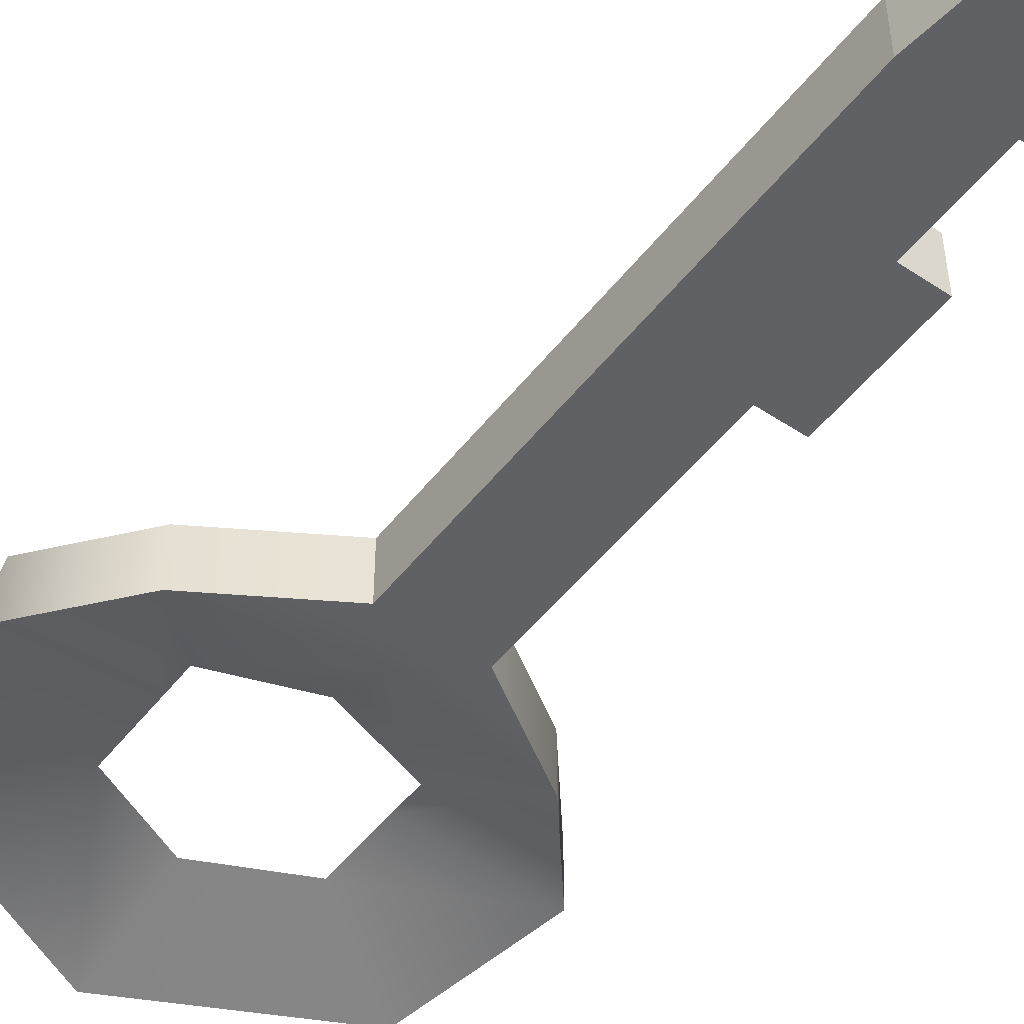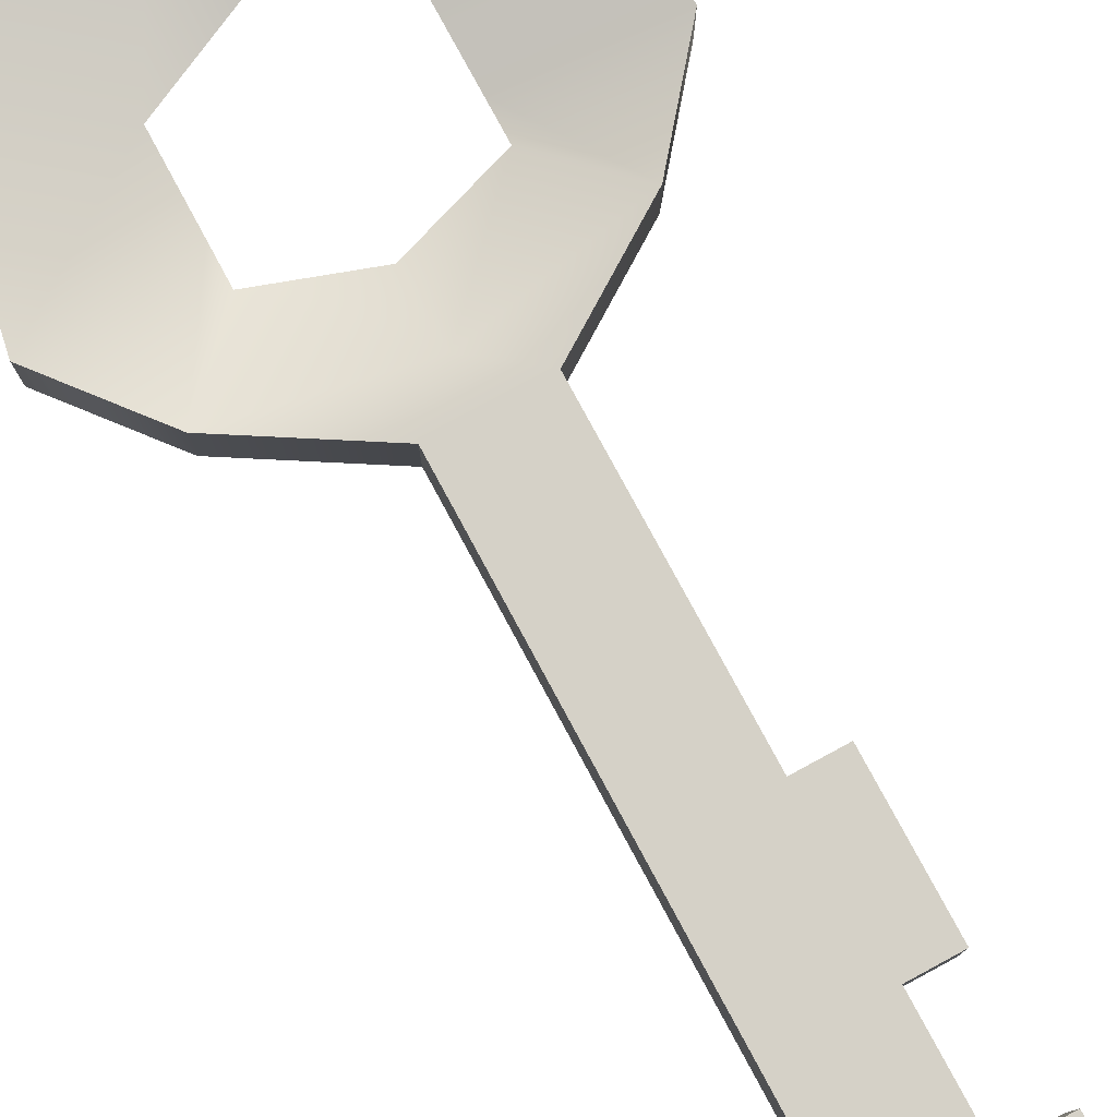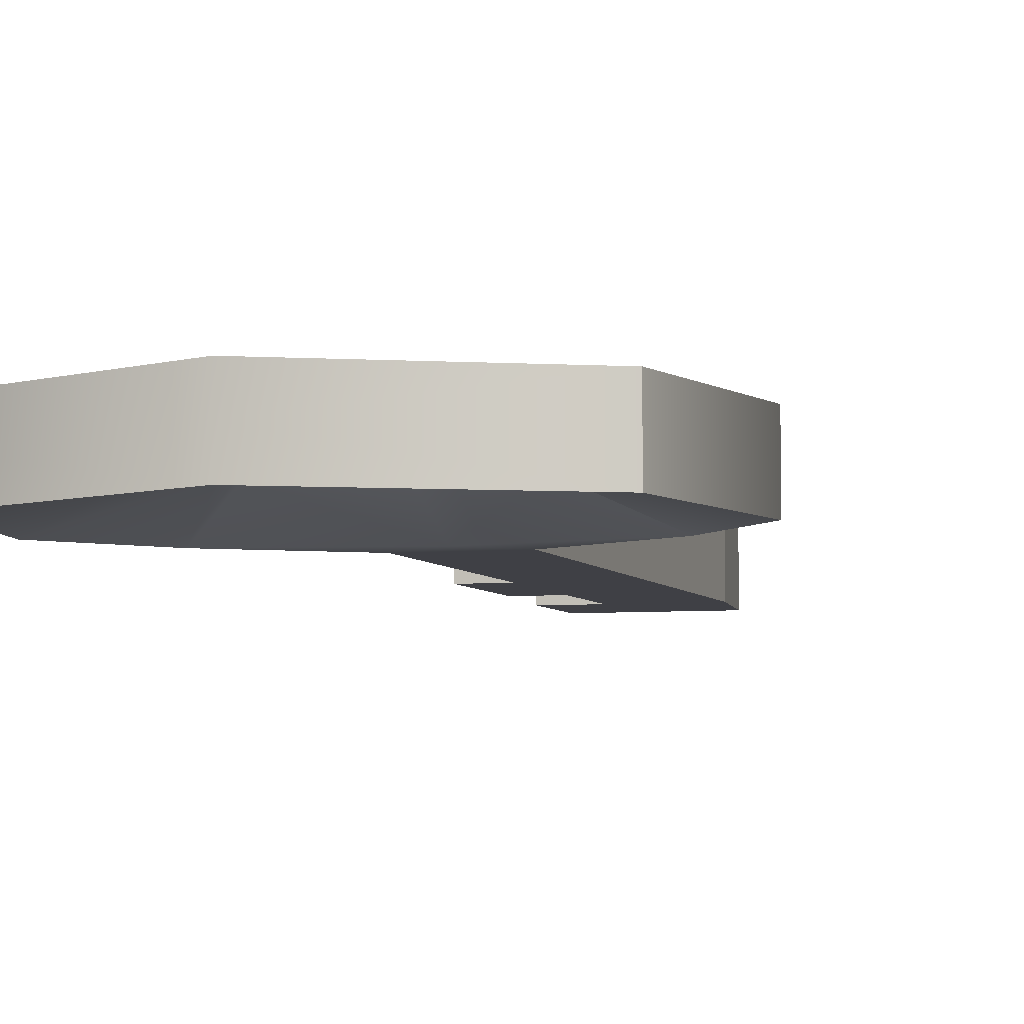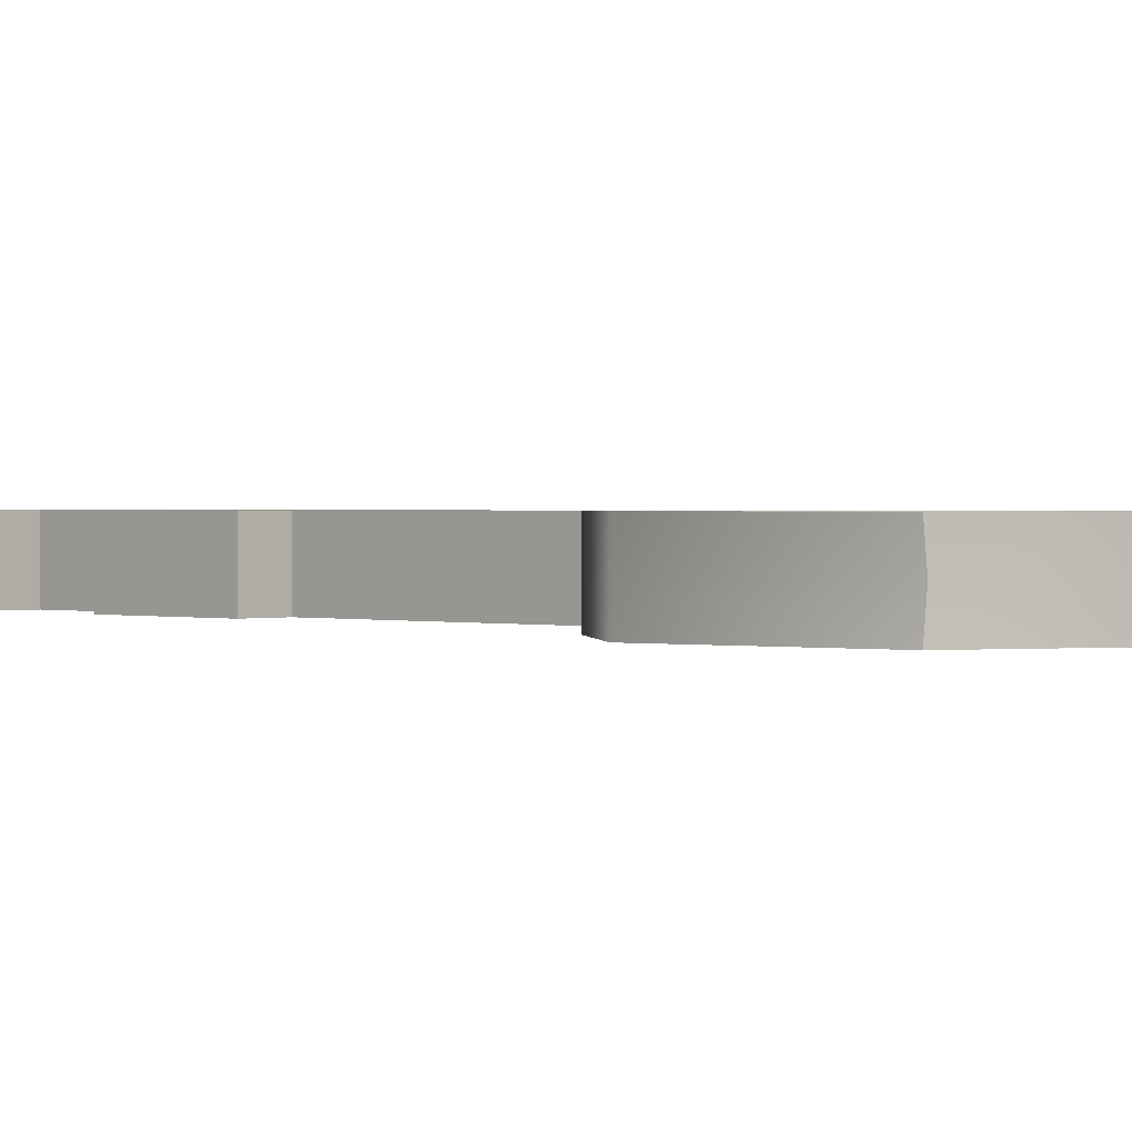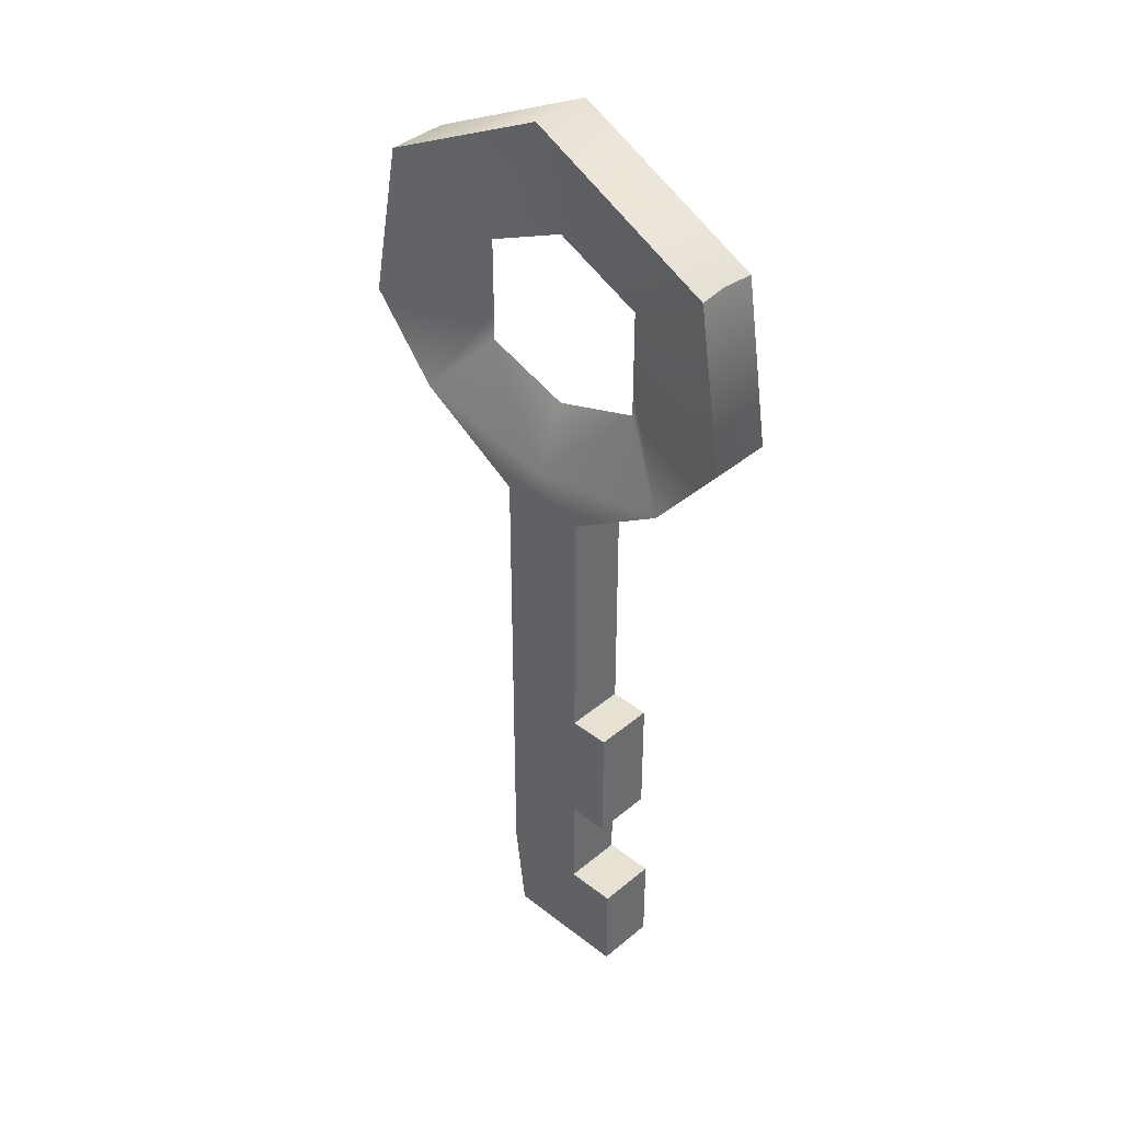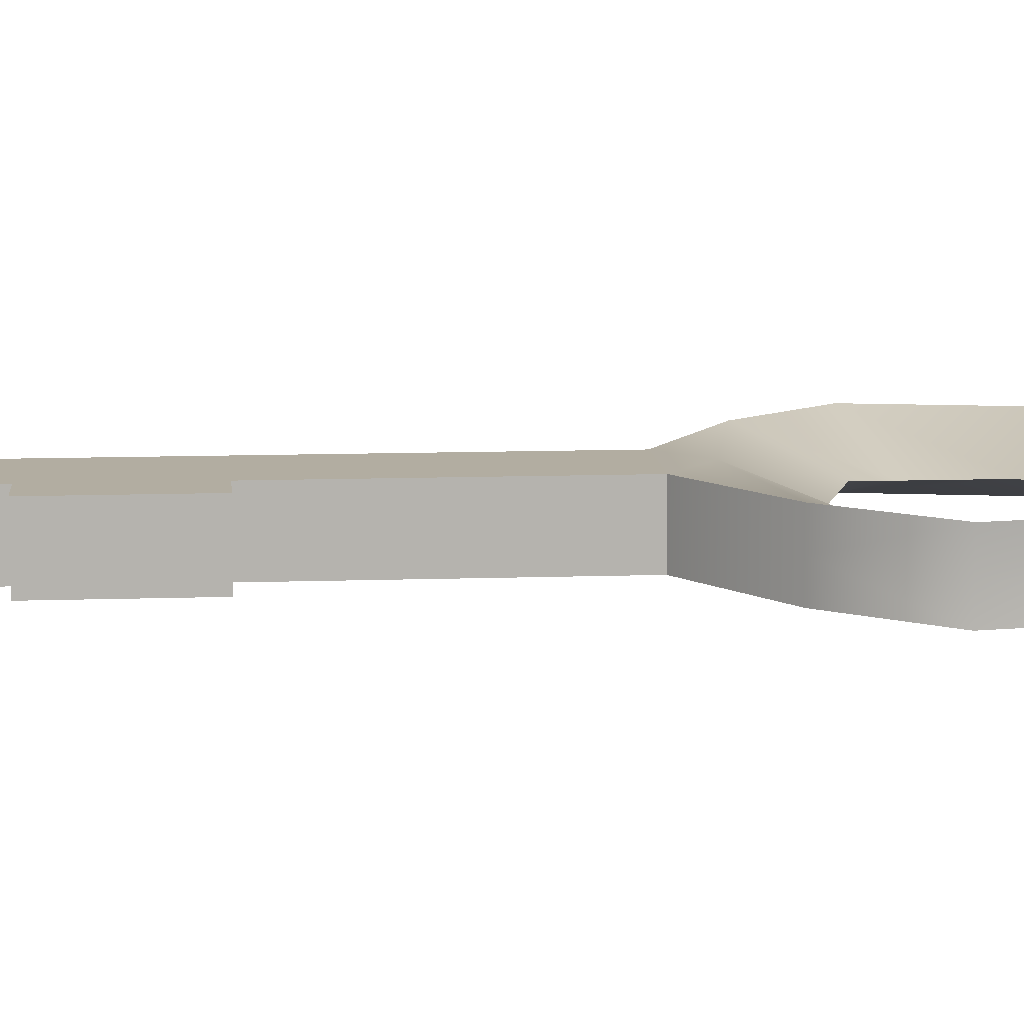
<metadata>
{"format":"obj","ext":"obj","renderer":"f3d","projection":"perspective","resolution":1024,"background":"white","views":[{"elev":-49.5,"azim":-36.3,"up":"+Z"},{"elev":79.4,"azim":-28.4,"up":"+Z"},{"elev":-5.2,"azim":-163.5,"up":"+Z"},{"elev":0.9,"azim":133.9,"up":"+Z"},{"elev":39.6,"azim":44.1,"up":"+Y"},{"elev":10.5,"azim":85.0,"up":"+Z"}]}
</metadata>
<code>
v  0.0563 0.1015 0
v  0.1718 0.1777 0
v  0.1718 0.1777 0.0351
v  0.0563 0.1015 0.0351
v  0.2161 0.4622 0
v  0.0001 0.5705 0
v  0.0001 0.5705 0.0351
v  0.2202 0.4622 0.0351
v  -0.1718 0.1777 -0
v  -0.0461 0.1015 -0
v  -0.0461 0.1015 0.0351
v  -0.1718 0.1777 0.0351
v  0.0022 -0.5705 0
v  0.0563 -0.5705 0
v  0.0563 -0.5705 0.0351
v  0.0022 -0.5705 0.0351
v  0.0001 0.1441 0.0351
v  0.0001 0.1015 0.0351
v  -0.2121 0.4622 -0
v  -0.2121 0.4622 0.0351
v  -0.0325 -0.5705 -0
v  -0.0325 -0.5705 0.0351
v  0.2494 0.2725 0
v  0.2494 0.2725 0.0351
v  0.1036 0.3829 0
v  -0.0002 0.4306 -0
v  -0.101 0.3829 -0
v  -0.2494 0.2725 -0
v  -0.2494 0.2725 0.0351
v  0.1036 0.256 0
v  -0.0002 0.2214 -0
v  -0.101 0.256 -0
v  0.0563 -0.1951 0.0351
v  0.0563 -0.1951 0
v  0.0022 -0.1951 0.0351
v  -0.0461 -0.1951 -0
v  -0.0461 -0.1951 0.0351
v  0.1036 -0.1951 0.0351
v  0.1036 -0.3417 0.0351
v  0.1036 -0.3417 0
v  0.1036 -0.1951 0
v  0.0022 -0.3417 0.0351
v  0.0563 -0.3417 0.0351
v  -0.0461 -0.3417 -0
v  -0.0461 -0.3417 0.0351
v  0.0563 -0.4597 0.0351
v  0.0563 -0.4597 0
v  0.0563 -0.3417 0
v  0.0022 -0.4597 0.0351
v  -0.0461 -0.4597 -0
v  -0.0461 -0.4597 0.0351
v  0.115 -0.4597 0.0351
v  0.115 -0.5705 0.0351
v  0.115 -0.5705 0
v  0.115 -0.4597 0
v  -0.101 0.2942 -0
v  0.1036 0.2942 0
v  0.1718 0.1777 -0.0351
v  0.0563 0.1015 -0.0351
v  0.0001 0.5705 -0.0351
v  0.2202 0.4622 -0.0351
v  -0.0461 0.1015 -0.0351
v  -0.1718 0.1777 -0.0351
v  0.0563 -0.5705 -0.0351
v  0.0022 -0.5705 -0.0351
v  0.0001 0.1441 -0.0351
v  0.0001 0.1015 -0.0351
v  -0.2121 0.4622 -0.0351
v  -0.0325 -0.5705 -0.0351
v  0.2494 0.2725 -0.0351
v  -0.2494 0.2725 -0.0351
v  0.0563 -0.1951 -0.0351
v  0.0022 -0.1951 -0.0351
v  -0.0461 -0.1951 -0.0351
v  0.1036 -0.3417 -0.0351
v  0.1036 -0.1951 -0.0351
v  0.0563 -0.3417 -0.0351
v  0.0022 -0.3417 -0.0351
v  -0.0461 -0.3417 -0.0351
v  0.0563 -0.4597 -0.0351
v  0.0022 -0.4597 -0.0351
v  -0.0461 -0.4597 -0.0351
v  0.115 -0.5705 -0.0351
v  0.115 -0.4597 -0.0351
g pCube1
f 1 2 3
f 3 4 1
f 5 6 7
f 7 8 5
f 9 10 11
f 11 12 9
f 13 14 15
f 15 16 13
f 4 3 17
f 17 18 4
f 6 19 20
f 20 7 6
f 11 18 17
f 17 12 11
f 21 13 16
f 16 22 21
f 23 5 8
f 8 24 23
f 25 8 7
f 7 26 25
f 27 26 7
f 7 20 27
f 19 28 29
f 29 20 19
f 2 23 24
f 24 3 2
f 17 3 30
f 30 31 17
f 17 31 32
f 32 12 17
f 28 9 12
f 12 29 28
f 4 33 34
f 34 1 4
f 18 35 33
f 33 4 18
f 10 36 37
f 37 11 10
f 11 37 35
f 35 18 11
f 38 39 40
f 40 41 38
f 35 42 43
f 43 33 35
f 36 44 45
f 45 37 36
f 37 45 42
f 42 35 37
f 43 46 47
f 47 48 43
f 42 49 46
f 46 43 42
f 44 50 51
f 51 45 44
f 45 51 49
f 49 42 45
f 52 53 54
f 54 55 52
f 49 16 15
f 15 46 49
f 50 21 22
f 22 51 50
f 49 51 22
f 22 16 49
f 33 38 41
f 41 34 33
f 43 39 38
f 38 33 43
f 48 40 39
f 39 43 48
f 46 52 55
f 55 47 46
f 15 53 52
f 52 46 15
f 14 54 53
f 53 15 14
f 12 32 56
f 56 29 12
f 3 24 57
f 57 30 3
f 25 57 24
f 24 8 25
f 29 56 27
f 27 20 29
f 58 2 1
f 1 59 58
f 60 6 5
f 5 61 60
f 62 10 9
f 9 63 62
f 64 14 13
f 13 65 64
f 66 58 59
f 59 67 66
f 68 19 6
f 6 60 68
f 62 63 66
f 66 67 62
f 65 13 21
f 21 69 65
f 61 5 23
f 23 70 61
f 60 61 25
f 25 26 60
f 60 26 27
f 27 68 60
f 71 28 19
f 19 68 71
f 70 23 2
f 2 58 70
f 66 31 30
f 30 58 66
f 32 31 66
f 66 63 32
f 63 9 28
f 28 71 63
f 34 72 59
f 59 1 34
f 72 73 67
f 67 59 72
f 74 36 10
f 10 62 74
f 73 74 62
f 62 67 73
f 40 75 76
f 76 41 40
f 77 78 73
f 73 72 77
f 79 44 36
f 36 74 79
f 78 79 74
f 74 73 78
f 47 80 77
f 77 48 47
f 80 81 78
f 78 77 80
f 82 50 44
f 44 79 82
f 81 82 79
f 79 78 81
f 54 83 84
f 84 55 54
f 64 65 81
f 81 80 64
f 69 21 50
f 50 82 69
f 81 65 69
f 69 82 81
f 41 76 72
f 72 34 41
f 76 75 77
f 77 72 76
f 75 40 48
f 48 77 75
f 55 84 80
f 80 47 55
f 84 83 64
f 64 80 84
f 83 54 14
f 14 64 83
f 63 71 56
f 56 32 63
f 57 70 58
f 58 30 57
f 70 57 25
f 25 61 70
f 71 68 27
f 27 56 71

</code>
